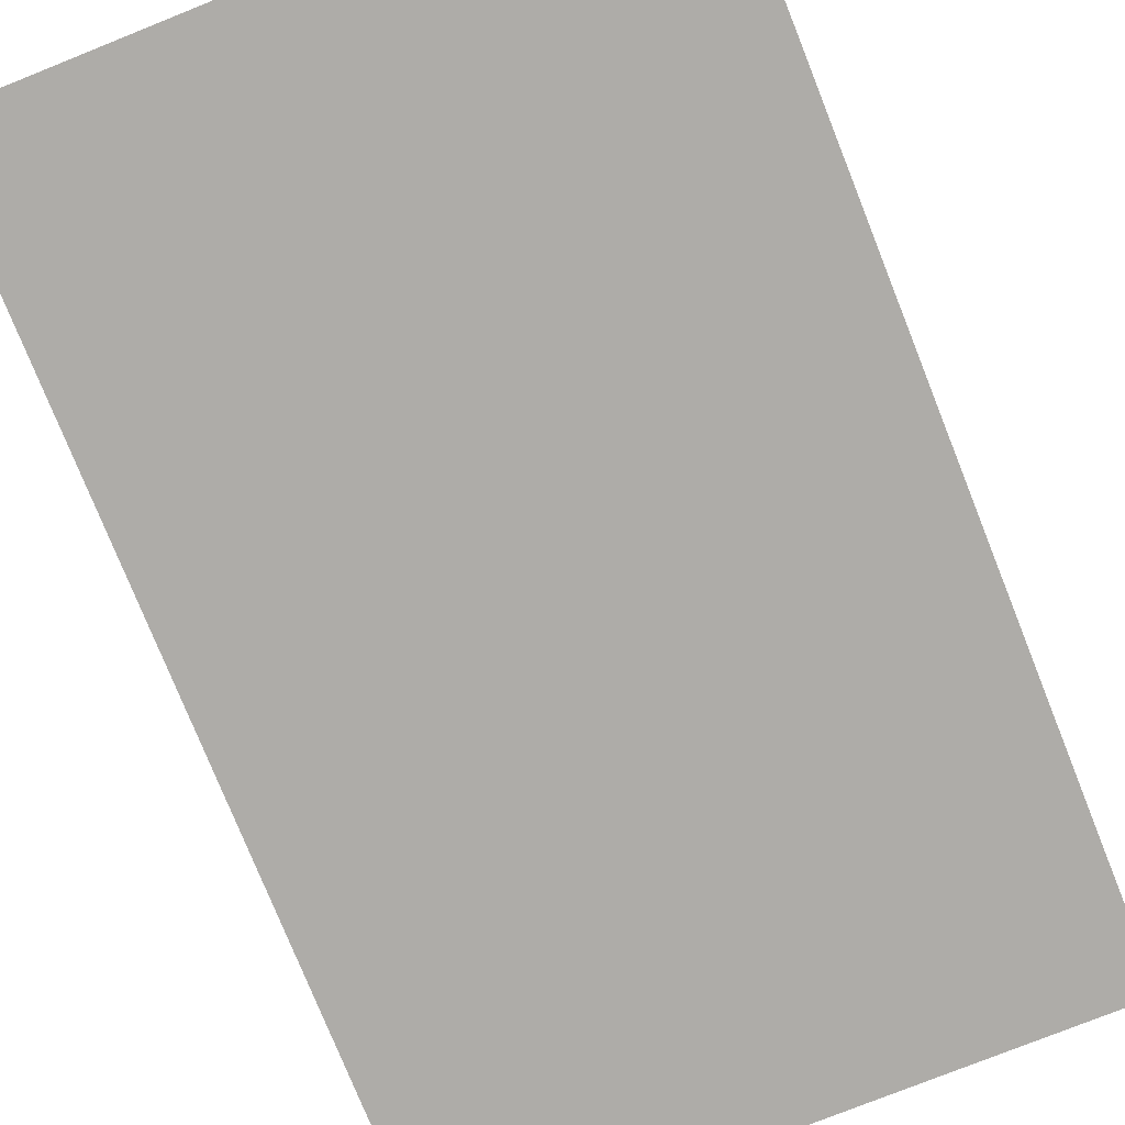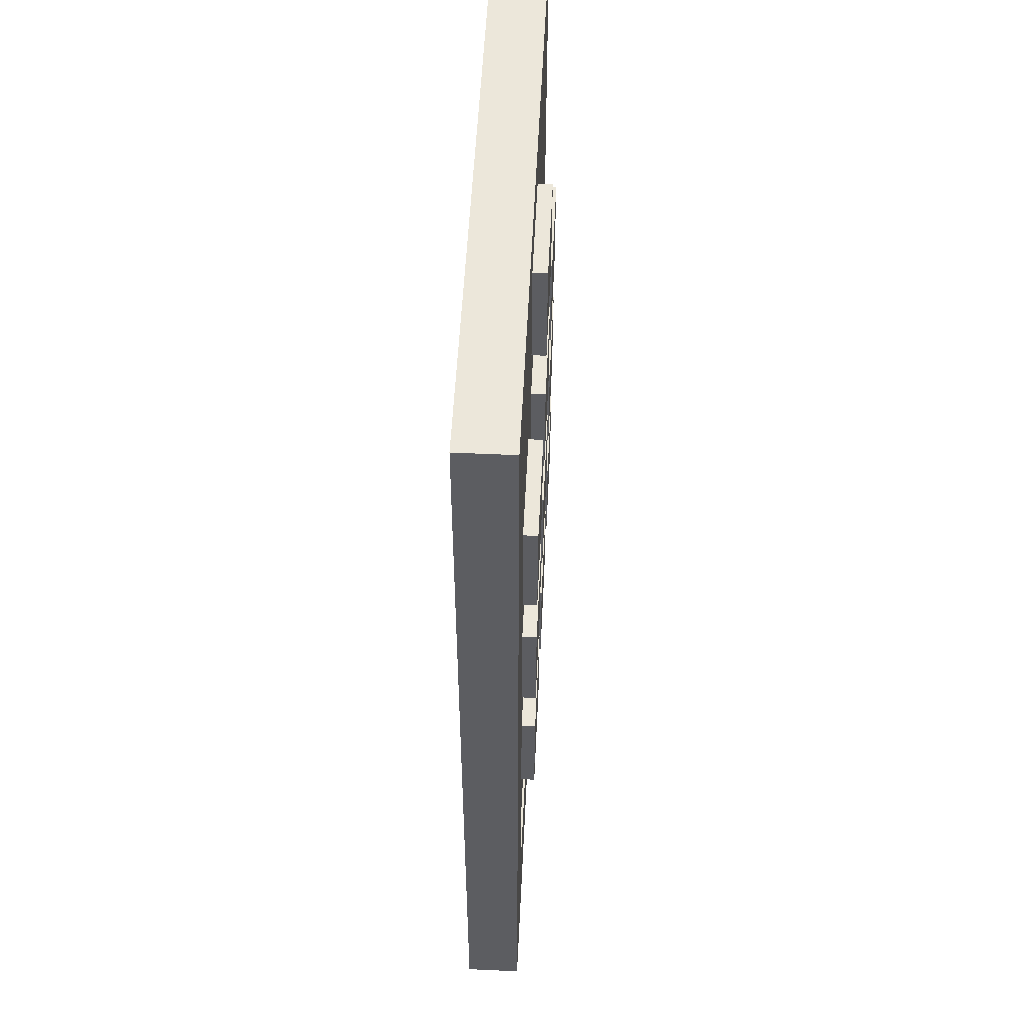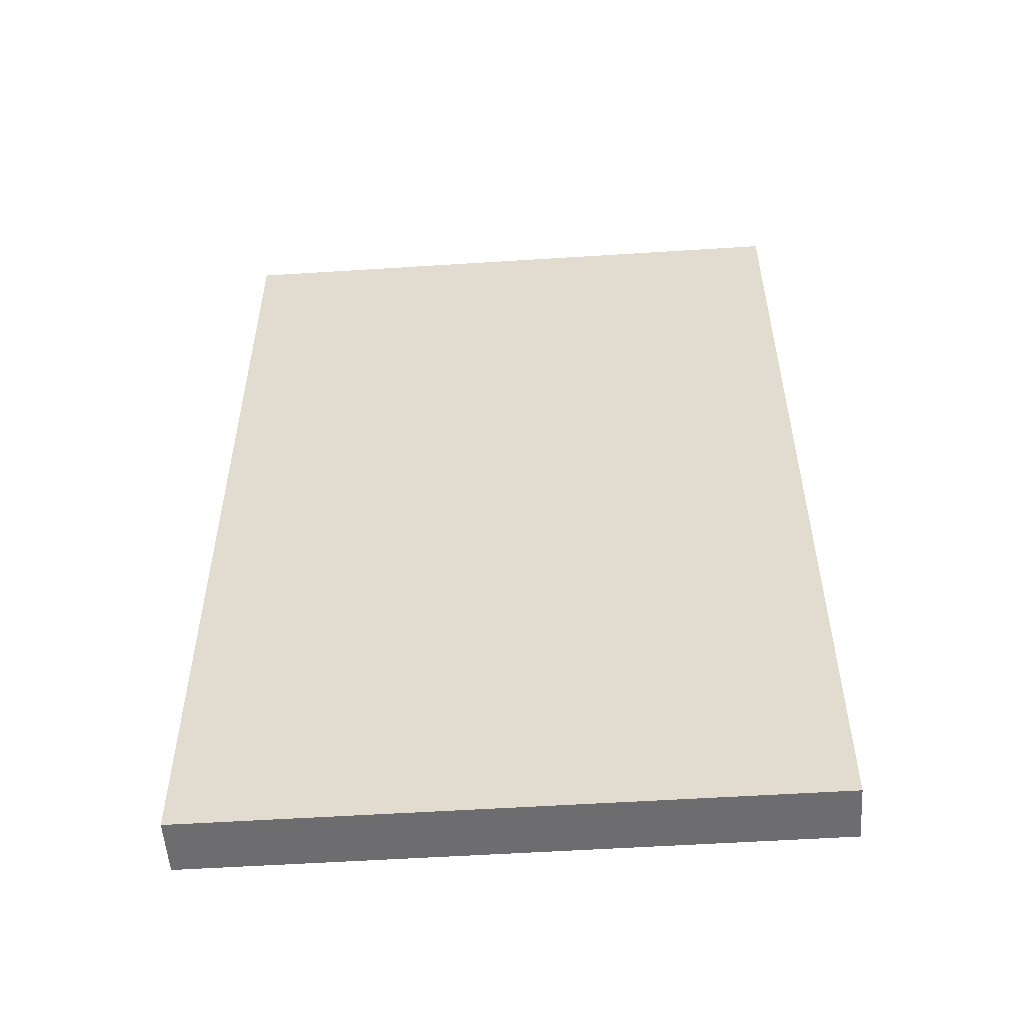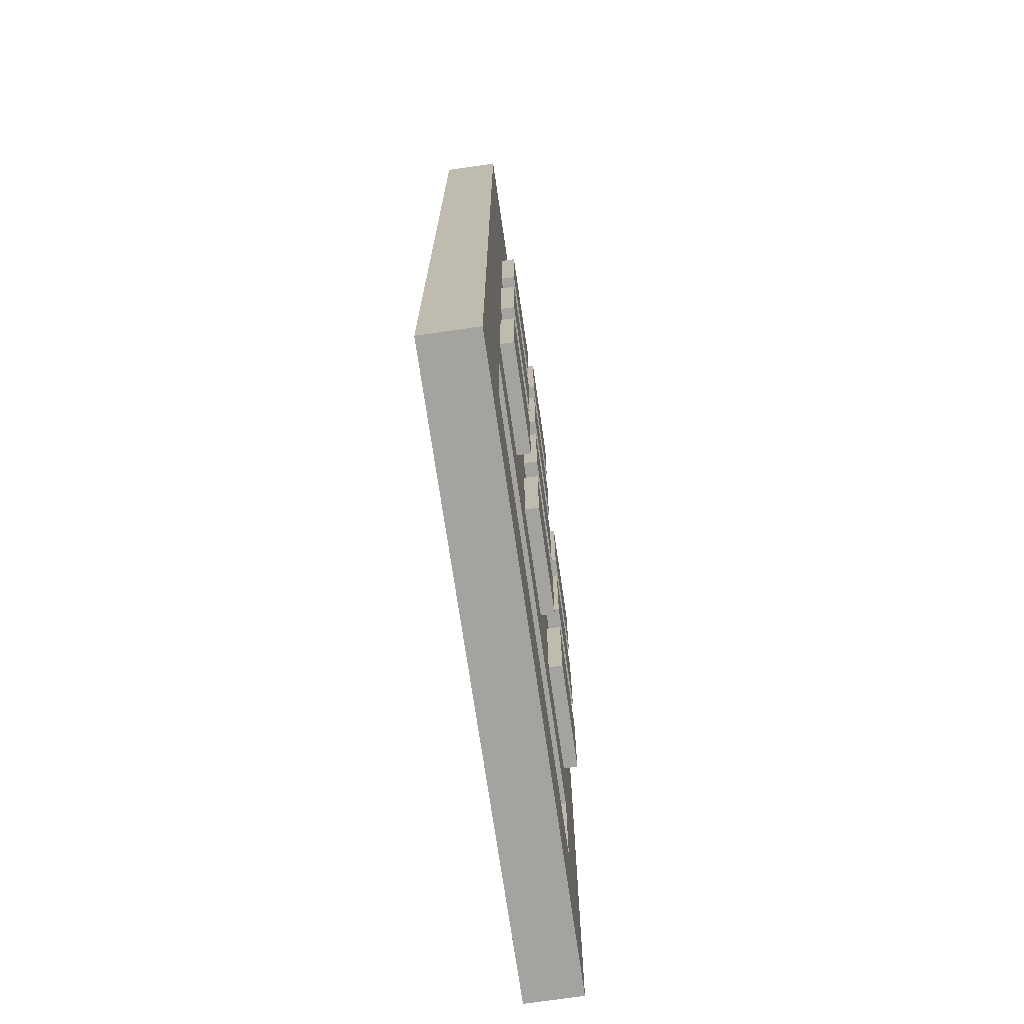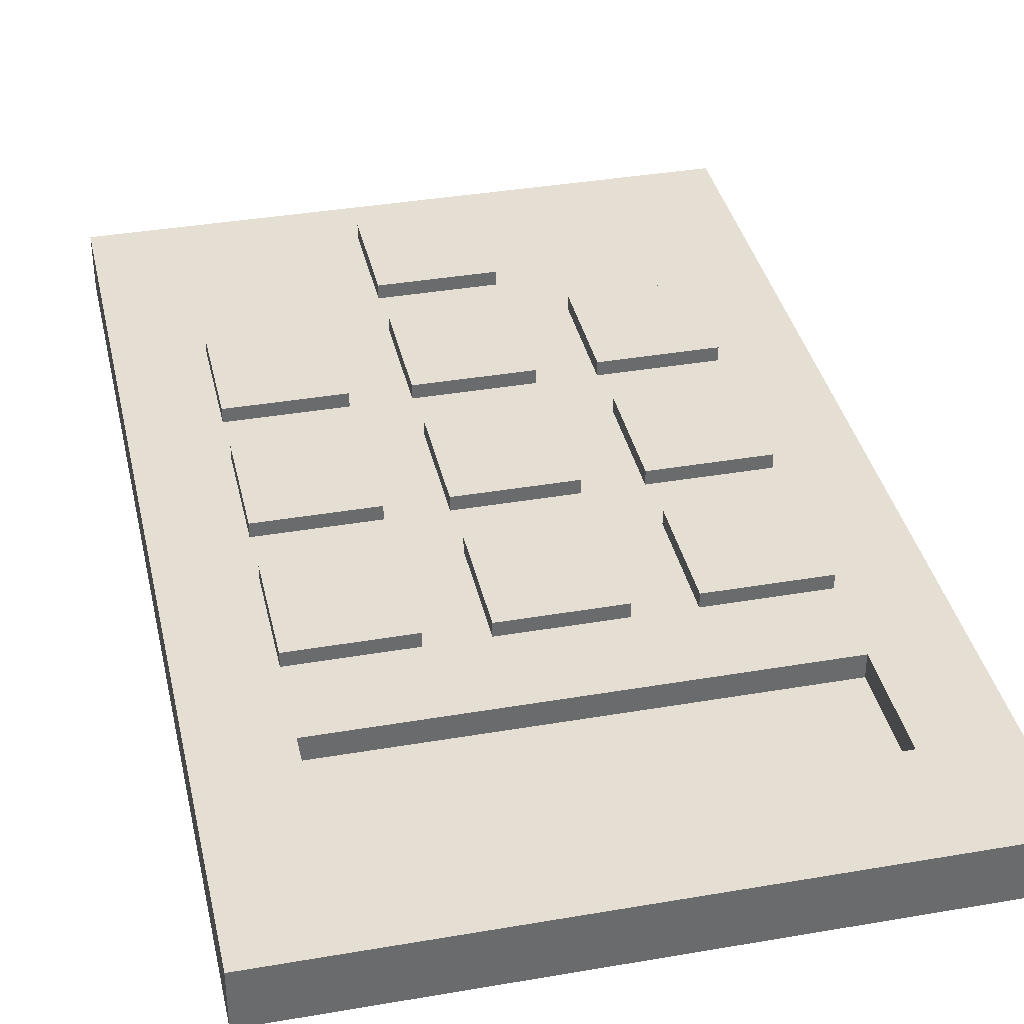
<metadata>
{"format":"obj","ext":"obj","renderer":"f3d","projection":"perspective","resolution":1024,"background":"white","views":[{"elev":-76.9,"azim":21.8,"up":"+Y"},{"elev":53.3,"azim":92.8,"up":"+Z"},{"elev":-54.1,"azim":3.9,"up":"+Z"},{"elev":-72.9,"azim":98.3,"up":"+Z"},{"elev":37.1,"azim":167.5,"up":"+Y"}]}
</metadata>
<code>
o Cube.001
v -3.525 0.3729 -3.956
v -1.525 0.3729 -3.956
v -0.5247 0.3729 -3.956
v 1.475 0.3729 -3.956
v 2.475 0.3729 -3.956
v 4.475 0.3729 -3.956
v -3.525 0.3729 -1.956
v -1.525 0.3729 -1.956
v -0.5247 0.3729 -1.956
v 1.475 0.3729 -1.956
v 2.475 0.3729 -1.956
v 4.475 0.3729 -1.956
v -3.525 0.3729 -0.9556
v -1.525 0.3729 -0.9556
v -0.5247 0.3729 -0.9556
v 1.475 0.3729 -0.9556
v 2.475 0.3729 -0.9556
v 4.475 0.3729 -0.9556
v -3.525 0.3729 1.044
v -1.525 0.3729 1.044
v -0.5247 0.3729 1.044
v 1.475 0.3729 1.044
v 2.475 0.3729 1.044
v 4.475 0.3729 1.044
v -3.525 0.3729 2.044
v -1.525 0.3729 2.044
v -0.5247 0.3729 2.044
v 1.475 0.3729 2.044
v 2.475 0.3729 2.044
v 4.475 0.3729 2.044
v -3.525 0.3729 4.044
v -1.525 0.3729 4.044
v -0.5247 0.3729 4.044
v 1.475 0.3729 4.044
v 2.475 0.3729 4.044
v 4.475 0.3729 4.044
v -0.5247 0.3729 5.044
v 1.475 0.3729 5.044
v -0.5247 0.3729 7.044
v 1.475 0.3729 7.044
v 1.475 0.6229 -1.956
v 1.475 0.6229 -3.956
v -0.5247 0.6229 -3.956
v -0.5247 0.6229 -1.956
v -3.525 0.6229 -3.956
v -1.525 0.6229 -3.956
v 2.475 0.6229 -3.956
v 4.475 0.6229 -3.956
v -3.525 0.6229 -1.956
v -1.525 0.6229 -1.956
v 2.475 0.6229 -1.956
v 4.475 0.6229 -1.956
v -3.525 0.6229 -0.9556
v -1.525 0.6229 -0.9556
v 2.475 0.6229 1.044
v 2.475 0.6229 -0.9556
v 1.475 0.6229 -0.9556
v 1.475 0.6229 1.044
v -0.5247 0.6229 -0.9556
v 4.475 0.6229 -0.9556
v 4.475 0.6229 1.044
v -3.525 0.6229 1.044
v -1.525 0.6229 1.044
v -0.5247 0.6229 1.044
v 4.475 0.6229 4.044
v 4.475 0.6229 2.044
v 2.475 0.6229 2.044
v 2.475 0.6229 4.044
v -3.525 0.6229 2.044
v -1.525 0.6229 2.044
v 1.475 0.6229 2.044
v -0.5247 0.6229 2.044
v -3.525 0.6229 4.044
v -1.525 0.6229 4.044
v 1.475 0.6229 4.044
v -0.5247 0.6229 4.044
v 1.475 0.6229 7.044
v 1.475 0.6229 5.044
v -0.5247 0.6229 5.044
v -0.5247 0.6229 7.044
f 15 21 64 59
f 24 18 60 61
f 20 14 54 63
f 26 25 69 70
f 4 3 43 42
f 29 35 68 67
f 40 38 78 77
f 33 34 75 76
f 30 29 67 66
f 7 8 50 49
f 46 45 49 50
f 42 43 44 41
f 48 47 51 52
f 60 56 55 61
f 57 59 64 58
f 54 53 62 63
f 66 67 68 65
f 71 72 76 75
f 70 69 73 74
f 78 79 80 77
f 1 7 49 45
f 18 17 56 60
f 21 22 58 64
f 37 39 80 79
f 10 4 42 41
f 27 33 76 72
f 8 2 46 50
f 14 13 53 54
f 34 28 71 75
f 35 36 65 68
f 38 37 79 78
f 32 26 70 74
f 6 5 47 48
f 9 10 41 44
f 17 23 55 56
f 3 9 44 43
f 31 32 74 73
f 13 19 62 53
f 2 1 45 46
f 12 6 48 52
f 23 24 61 55
f 28 27 72 71
f 5 11 51 47
f 22 16 57 58
f 19 20 63 62
f 39 40 77 80
f 36 30 66 65
f 25 31 73 69
f 11 12 52 51
f 16 15 59 57
o Cube
v -5.025 -0.6271 -7.456
v -5.025 0.3729 -7.456
v -5.025 -0.6271 -9.456
v -5.025 0.3729 -9.456
v -3.525 -0.6271 -7.456
v -3.525 0.3729 -7.456
v -3.525 -0.6271 -9.456
v -3.525 0.3729 -9.456
v -1.525 0.3729 -9.456
v -1.525 -0.6271 -9.456
v -1.525 -0.6271 -7.456
v -1.525 0.3729 -7.456
v -0.5247 0.3729 -9.456
v -0.5247 -0.6271 -9.456
v -0.5247 -0.6271 -7.456
v -0.5247 0.3729 -7.456
v 1.475 0.3729 -9.456
v 1.475 -0.6271 -9.456
v 1.475 -0.6271 -7.456
v 1.475 0.3729 -7.456
v 2.475 0.3729 -9.456
v 2.475 -0.6271 -9.456
v 2.475 -0.6271 -7.456
v 2.475 0.3729 -7.456
v 4.475 0.3729 -9.456
v 4.475 -0.6271 -9.456
v 4.475 -0.6271 -7.456
v 4.475 0.3729 -7.456
v 5.975 0.3729 -9.456
v 5.975 -0.6271 -9.456
v 5.975 -0.6271 -7.456
v 5.975 0.3729 -7.456
v -5.025 -0.6271 -5.456
v -5.025 0.3729 -5.456
v -3.525 0.3729 -5.456
v -3.525 -0.6271 -5.456
v -1.525 0.3729 -5.456
v -1.525 -0.6271 -5.456
v -0.5247 0.3729 -5.456
v -0.5247 -0.6271 -5.456
v 1.475 0.3729 -5.456
v 1.475 -0.6271 -5.456
v 2.475 0.3729 -5.456
v 2.475 -0.6271 -5.456
v 4.475 0.3729 -5.456
v 4.475 -0.6271 -5.456
v 5.975 0.3729 -5.456
v 5.975 -0.6271 -5.456
v -5.025 -0.6271 -3.956
v -5.025 0.3729 -3.956
v -3.525 0.3729 -3.956
v -3.525 -0.6271 -3.956
v -1.525 0.3729 -3.956
v -1.525 -0.6271 -3.956
v -0.5247 0.3729 -3.956
v -0.5247 -0.6271 -3.956
v 1.475 0.3729 -3.956
v 1.475 -0.6271 -3.956
v 2.475 0.3729 -3.956
v 2.475 -0.6271 -3.956
v 4.475 0.3729 -3.956
v 4.475 -0.6271 -3.956
v 5.975 0.3729 -3.956
v 5.975 -0.6271 -3.956
v -5.025 -0.6271 -1.956
v -5.025 0.3729 -1.956
v -3.525 0.3729 -1.956
v -3.525 -0.6271 -1.956
v -1.525 0.3729 -1.956
v -1.525 -0.6271 -1.956
v -0.5247 0.3729 -1.956
v -0.5247 -0.6271 -1.956
v 1.475 0.3729 -1.956
v 1.475 -0.6271 -1.956
v 2.475 0.3729 -1.956
v 2.475 -0.6271 -1.956
v 4.475 0.3729 -1.956
v 4.475 -0.6271 -1.956
v 5.975 0.3729 -1.956
v 5.975 -0.6271 -1.956
v -5.025 -0.6271 -0.9556
v -5.025 0.3729 -0.9556
v -3.525 0.3729 -0.9556
v -3.525 -0.6271 -0.9556
v -1.525 0.3729 -0.9556
v -1.525 -0.6271 -0.9556
v -0.5247 0.3729 -0.9556
v -0.5247 -0.6271 -0.9556
v 1.475 0.3729 -0.9556
v 1.475 -0.6271 -0.9556
v 2.475 0.3729 -0.9556
v 2.475 -0.6271 -0.9556
v 4.475 0.3729 -0.9556
v 4.475 -0.6271 -0.9556
v 5.975 0.3729 -0.9556
v 5.975 -0.6271 -0.9556
v -5.025 -0.6271 1.044
v -5.025 0.3729 1.044
v -3.525 0.3729 1.044
v -3.525 -0.6271 1.044
v -1.525 0.3729 1.044
v -1.525 -0.6271 1.044
v -0.5247 0.3729 1.044
v -0.5247 -0.6271 1.044
v 1.475 0.3729 1.044
v 1.475 -0.6271 1.044
v 2.475 0.3729 1.044
v 2.475 -0.6271 1.044
v 4.475 0.3729 1.044
v 4.475 -0.6271 1.044
v 5.975 0.3729 1.044
v 5.975 -0.6271 1.044
v -5.025 -0.6271 2.044
v -5.025 0.3729 2.044
v -3.525 0.3729 2.044
v -3.525 -0.6271 2.044
v -1.525 0.3729 2.044
v -1.525 -0.6271 2.044
v -0.5247 0.3729 2.044
v -0.5247 -0.6271 2.044
v 1.475 0.3729 2.044
v 1.475 -0.6271 2.044
v 2.475 0.3729 2.044
v 2.475 -0.6271 2.044
v 4.475 0.3729 2.044
v 4.475 -0.6271 2.044
v 5.975 0.3729 2.044
v 5.975 -0.6271 2.044
v -5.025 -0.6271 4.044
v -5.025 0.3729 4.044
v -3.525 0.3729 4.044
v -3.525 -0.6271 4.044
v -1.525 0.3729 4.044
v -1.525 -0.6271 4.044
v -0.5247 0.3729 4.044
v -0.5247 -0.6271 4.044
v 1.475 0.3729 4.044
v 1.475 -0.6271 4.044
v 2.475 0.3729 4.044
v 2.475 -0.6271 4.044
v 4.475 0.3729 4.044
v 4.475 -0.6271 4.044
v 5.975 0.3729 4.044
v 5.975 -0.6271 4.044
v -5.025 -0.6271 5.044
v -5.025 0.3729 5.044
v -3.525 0.3729 5.044
v -3.525 -0.6271 5.044
v -1.525 0.3729 5.044
v -1.525 -0.6271 5.044
v -0.5247 0.3729 5.044
v -0.5247 -0.6271 5.044
v 1.475 0.3729 5.044
v 1.475 -0.6271 5.044
v 2.475 0.3729 5.044
v 2.475 -0.6271 5.044
v 4.475 0.3729 5.044
v 4.475 -0.6271 5.044
v 5.975 0.3729 5.044
v 5.975 -0.6271 5.044
v -5.025 -0.6271 7.044
v -5.025 0.3729 7.044
v -3.525 0.3729 7.044
v -3.525 -0.6271 7.044
v -1.525 0.3729 7.044
v -1.525 -0.6271 7.044
v -0.5247 0.3729 7.044
v -0.5247 -0.6271 7.044
v 1.475 0.3729 7.044
v 1.475 -0.6271 7.044
v 2.475 0.3729 7.044
v 2.475 -0.6271 7.044
v 4.475 0.3729 7.044
v 4.475 -0.6271 7.044
v 5.975 0.3729 7.044
v 5.975 -0.6271 7.044
v -5.025 -0.6271 8.044
v -5.025 0.3729 8.044
v -3.525 0.3729 8.044
v -3.525 -0.6271 8.044
v -1.525 0.3729 8.044
v -1.525 -0.6271 8.044
v -0.5247 0.3729 8.044
v -0.5247 -0.6271 8.044
v 1.475 0.3729 8.044
v 1.475 -0.6271 8.044
v 2.475 0.3729 8.044
v 2.475 -0.6271 8.044
v 4.475 0.3729 8.044
v 4.475 -0.6271 8.044
v 5.975 0.3729 8.044
v 5.975 -0.6271 8.044
v -0.5247 -0.04344 -5.456
v -0.5247 -0.04344 -7.456
v -3.525 -0.04344 -7.456
v -1.525 -0.04344 -7.456
v -1.525 -0.04344 -5.456
v -3.525 -0.04344 -5.456
v 1.475 -0.04344 -7.456
v 2.475 -0.04344 -7.456
v 4.475 -0.04344 -7.456
v 1.475 -0.04344 -5.456
v 2.475 -0.04344 -5.456
v 4.475 -0.04344 -5.456
f 81 82 84 83
f 83 84 88 87
f 88 86 92 89
f 111 112 127 128
f 83 87 85 81
f 88 84 82 86
f 89 92 96 93
f 87 88 89 90
f 119 121 282 273
f 85 87 90 91
f 81 85 116 113
f 90 89 93 94
f 95 99 122 120
f 91 90 94 95
f 97 100 104 101
f 95 94 98 99
f 93 96 100 97
f 94 93 97 98
f 101 104 108 105
f 98 97 101 102
f 115 117 277 278
f 99 98 102 103
f 108 104 280 281
f 102 101 105 106
f 82 81 113 114
f 103 102 106 107
f 110 109 112 111
f 107 106 110 111
f 105 108 112 109
f 106 105 109 110
f 118 120 136 134
f 119 117 133 135
f 122 124 140 138
f 114 113 129 130
f 123 121 137 139
f 127 125 141 143
f 116 118 134 132
f 86 115 278 275
f 86 82 114 115
f 96 92 276 274
f 107 111 128 126
f 85 91 118 116
f 91 95 120 118
f 112 108 125 127
f 99 103 124 122
f 103 107 126 124
f 143 141 157 159
f 132 134 150 148
f 142 144 160 158
f 144 143 159 160
f 136 138 154 152
f 113 116 132 129
f 125 123 139 141
f 115 114 130 131
f 124 126 142 140
f 120 122 138 136
f 128 127 143 144
f 121 119 135 137
f 117 115 131 133
f 126 128 144 142
f 160 159 175 176
f 152 154 170 168
f 156 158 174 172
f 147 146 162 163
f 157 155 171 173
f 145 148 164 161
f 150 152 168 166
f 139 137 153 155
f 130 129 145 146
f 138 140 156 154
f 135 133 149 151
f 134 136 152 150
f 129 132 148 145
f 131 130 146 147
f 140 142 158 156
f 161 164 180 177
f 166 168 184 182
f 167 165 181 183
f 170 172 188 186
f 162 161 177 178
f 171 169 185 187
f 175 173 189 191
f 153 151 167 169
f 149 147 163 165
f 158 160 176 174
f 148 150 166 164
f 159 157 173 175
f 155 153 169 171
f 146 145 161 162
f 154 156 172 170
f 151 149 165 167
f 187 185 201 203
f 191 189 205 207
f 180 182 198 196
f 190 192 208 206
f 181 179 195 197
f 185 183 199 201
f 192 191 207 208
f 163 162 178 179
f 172 174 190 188
f 168 170 186 184
f 176 175 191 192
f 174 176 192 190
f 164 166 182 180
f 208 207 223 224
f 200 202 218 216
f 204 206 222 220
f 195 194 210 211
f 193 196 212 209
f 198 200 216 214
f 178 177 193 194
f 186 188 204 202
f 183 181 197 199
f 182 184 200 198
f 177 180 196 193
f 189 187 203 205
f 179 178 194 195
f 188 190 206 204
f 184 186 202 200
f 221 219 235 237
f 209 212 228 225
f 214 216 232 230
f 215 213 229 231
f 218 220 236 234
f 210 209 225 226
f 219 217 233 235
f 206 208 224 222
f 196 198 214 212
f 207 205 221 223
f 203 201 217 219
f 194 193 209 210
f 202 204 220 218
f 199 197 213 215
f 235 233 249 251
f 239 237 253 255
f 228 230 246 244
f 238 240 256 254
f 229 227 243 245
f 240 239 255 256
f 211 210 226 227
f 220 222 238 236
f 216 218 234 232
f 224 223 239 240
f 217 215 231 233
f 213 211 227 229
f 222 224 240 238
f 212 214 230 228
f 223 221 237 239
f 256 255 271 272
f 248 250 266 264
f 252 254 270 268
f 243 242 258 259
f 253 251 267 269
f 241 244 260 257
f 246 248 264 262
f 226 225 241 242
f 234 236 252 250
f 231 229 245 247
f 230 232 248 246
f 225 228 244 241
f 237 235 251 253
f 227 226 242 243
f 236 238 254 252
f 232 234 250 248
f 260 259 258 257
f 259 260 262 261
f 263 264 266 265
f 261 262 264 263
f 265 266 268 267
f 269 270 272 271
f 267 268 270 269
f 249 247 263 265
f 245 243 259 261
f 254 256 272 270
f 244 246 262 260
f 255 253 269 271
f 251 249 265 267
f 242 241 257 258
f 250 252 268 266
f 247 245 261 263
f 280 279 282 283
f 274 276 277 273
f 276 275 278 277
f 279 274 273 282
f 281 280 283 284
f 123 125 284 283
f 100 96 274 279
f 92 86 275 276
f 121 123 283 282
f 104 100 279 280
f 125 108 281 284
f 117 119 273 277

</code>
